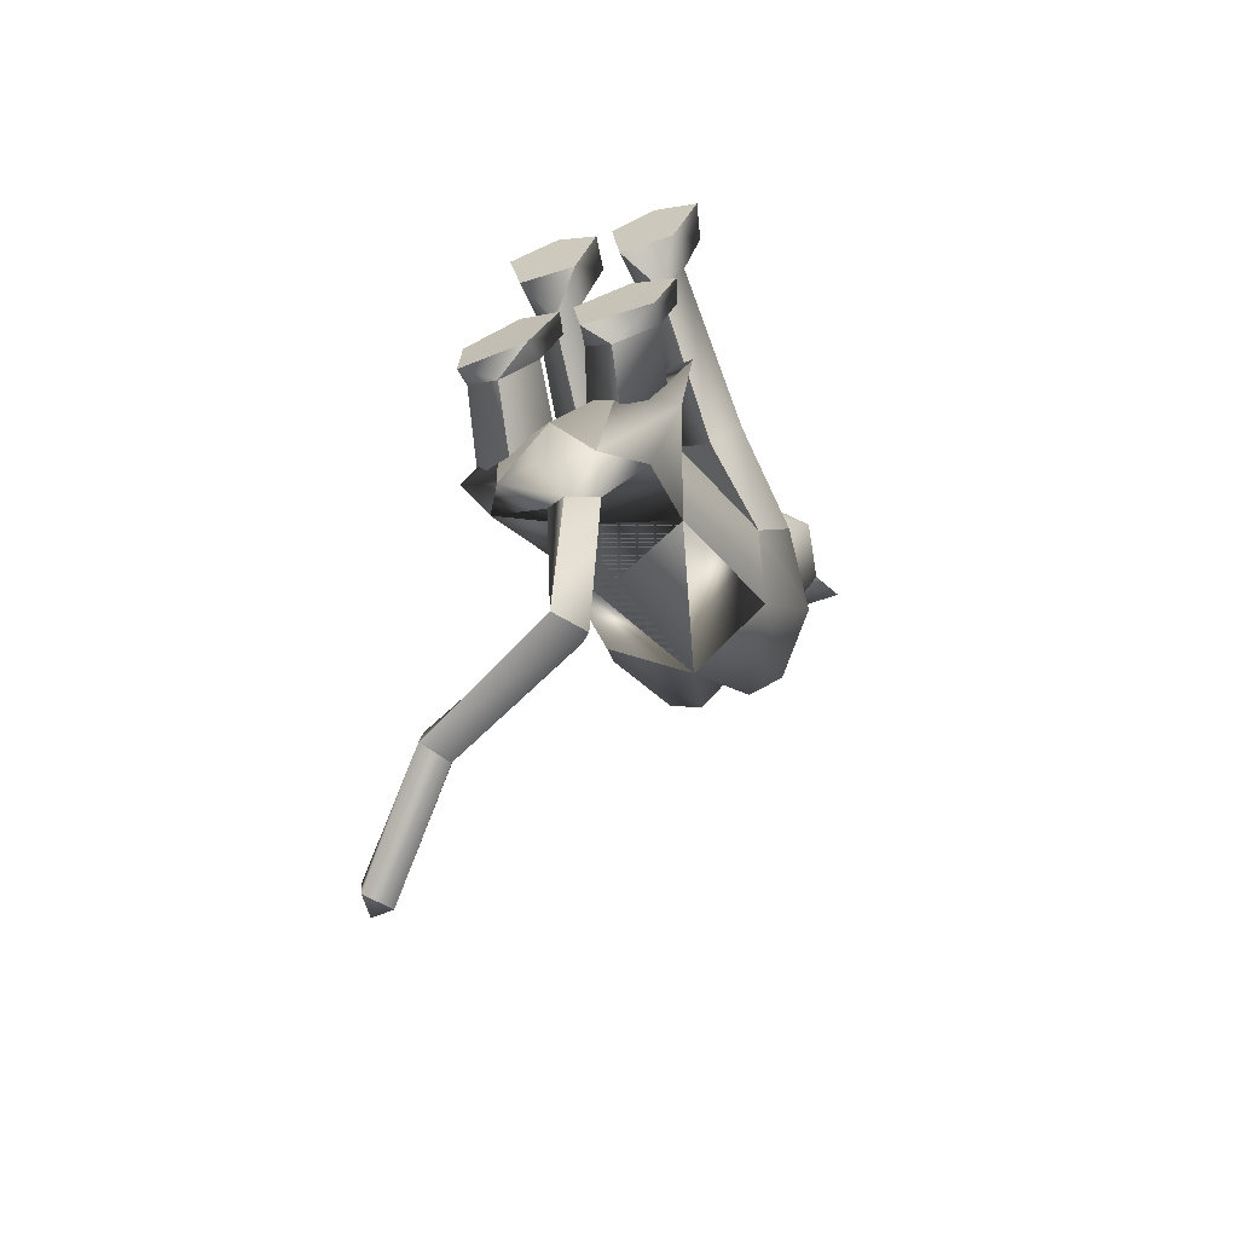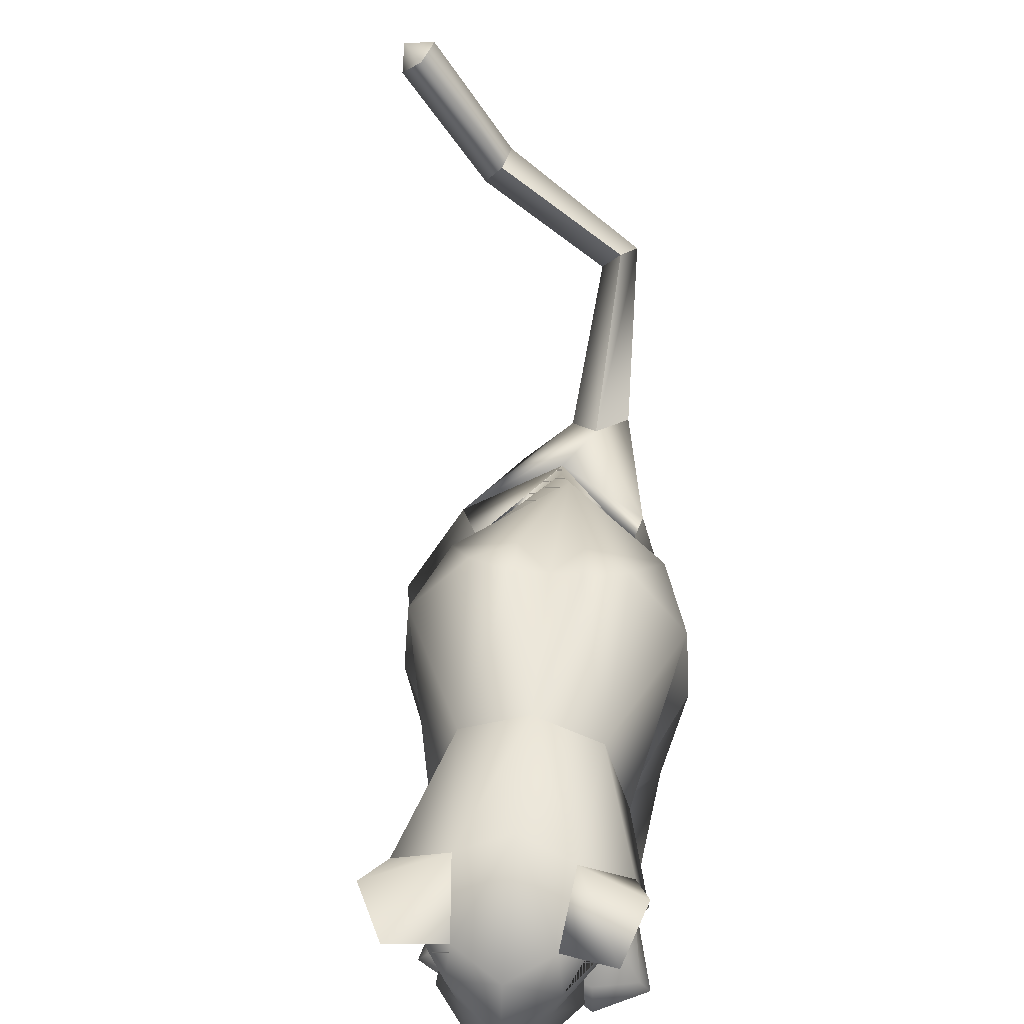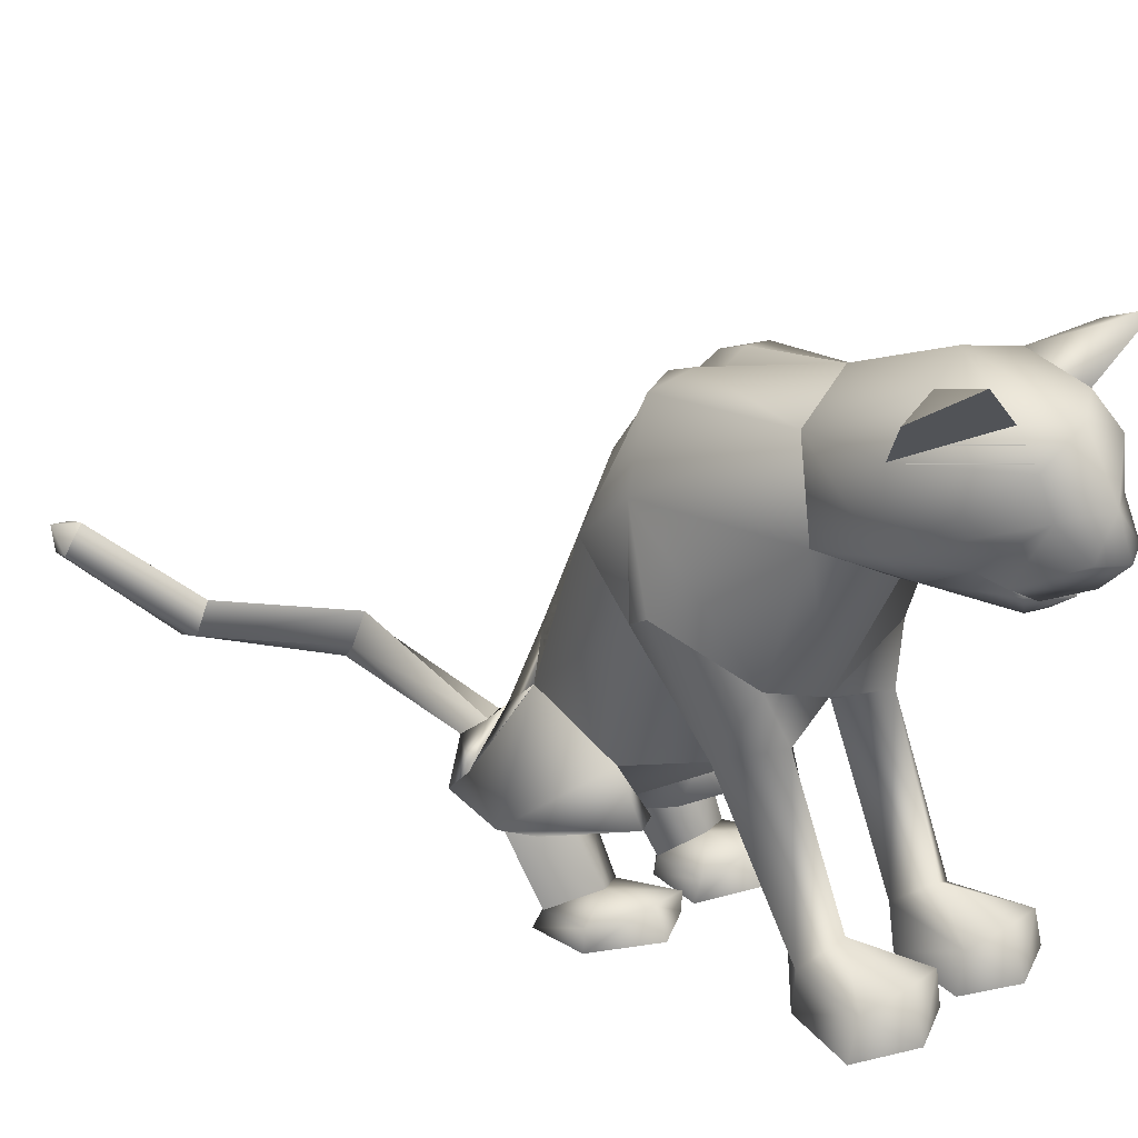
<metadata>
{"format":"obj","ext":"obj","renderer":"f3d","projection":"perspective","resolution":1024,"background":"white","views":[{"elev":-56.6,"azim":21.6,"up":"+Z"},{"elev":71.2,"azim":10.0,"up":"+Y"},{"elev":28.0,"azim":-39.2,"up":"+Y"}]}
</metadata>
<code>
o sittingdown.001_meshes[0].006
v -0.01686 0.3226 0.4551
v -0.01193 0.3146 0.4643
v -0.01624 0.2856 0.4215
v 0.06181 0.3963 0.4759
v 0.1463 0.3506 0.3357
v 0.06986 0.4516 0.4627
v 0.01172 0.4066 0.5126
v 0.04766 0.3588 0.5123
v 0.01467 0.3125 0.4938
v 0.09389 0.3293 0.4493
v 0.0544 0.3004 0.4554
v -0.02857 0.2986 0.4579
v -0.07164 0.3255 0.4554
v 0.0149 0.3543 0.5326
v -0.02016 0.3573 0.5147
v -0.04091 0.3954 0.4799
v -0.05625 0.4483 0.469
v -0.1441 0.3423 0.3518
v 0.005724 0.4846 0.4686
v -0.01193 0.3146 0.4643
v -0.03086 0.315 0.4544
v -0.01624 0.2856 0.4215
v -0.03086 0.315 0.4544
v -0.01686 0.3226 0.4551
v -0.01624 0.2856 0.4215
v 0.03928 0.3239 0.4529
v 0.03803 0.2868 0.4196
v 0.03666 0.3158 0.4626
v 0.03666 0.3158 0.4626
v 0.03803 0.2868 0.4196
v 0.05403 0.317 0.4513
v 0.05403 0.317 0.4513
v 0.03803 0.2868 0.4196
v 0.03928 0.3239 0.4529
v -0.006377 0.5135 0.3125
v 0.1554 0.1705 0.04025
v 0.1554 0.1705 0.04025
v -0.1872 0.1634 0.06147
v -0.1872 0.1634 0.06147
v 0.0124 0.3244 0.4717
v 0.01266 0.3043 0.4591
v 0.05601 0.3147 0.4251
v 0.05163 0.3586 0.4289
v 0.04808 0.3392 0.4422
v -0.03644 0.3125 0.4288
v -0.02866 0.3373 0.4454
v -0.03582 0.3562 0.4329
v -0.02866 0.3373 0.4454
v -0.03582 0.3562 0.4329
v -0.03644 0.3125 0.4288
v 0.05601 0.3147 0.4251
v -0.03644 0.3125 0.4288
v 0.01266 0.3043 0.4591
v 0.01412 0.294 0.4683
v 0.0555 0.2985 0.4385
v 0.04166 0.2706 0.4272
v 0.01329 0.2689 0.4367
v -0.01654 0.2692 0.4297
v -0.03199 0.2966 0.4414
v 0.0124 0.3244 0.4717
v 0.04808 0.3392 0.4422
v 0.05601 0.3147 0.4251
v 0.05163 0.3586 0.4289
v 0.01266 0.3043 0.4591
v -0.1224 0.5526 0.4594
v -0.1633 0.501 0.3901
v -0.1224 0.5526 0.4594
v -0.1633 0.501 0.3901
v 0.1437 0.5174 0.3596
v 0.1238 0.5606 0.4437
v 0.1437 0.5174 0.3596
v 0.1238 0.5606 0.4437
v -0.0499 -0.2888 -0.359
v 0.05256 -0.2817 0.2168
v 0.1055 -0.2652 0.366
v 0.036 -0.2712 0.3304
v 0.036 -0.2712 0.3304
v 0.04287 -0.213 0.3317
v 0.05256 -0.2817 0.2168
v 0.1384 -0.2796 0.2132
v 0.1764 -0.2683 0.3252
v 0.16 -0.2101 0.3263
v 0.09943 -0.1964 0.3451
v 0.1764 -0.2683 0.3252
v 0.1384 -0.2796 0.2132
v 0.05256 -0.2817 0.2168
v 0.1055 -0.2652 0.366
v -0.01975 -0.2845 0.2194
v 0.01004 -0.2722 0.3315
v -0.05626 -0.2716 0.3722
v -0.1084 -0.2886 0.2212
v -0.1336 -0.2797 0.3359
v -0.05626 -0.2716 0.3722
v -0.05753 -0.2031 0.3509
v -0.1201 -0.2214 0.3366
v 0.01004 -0.2722 0.3315
v -0.001236 -0.2149 0.3333
v -0.1084 -0.2886 0.2212
v -0.01975 -0.2845 0.2194
v -0.01975 -0.2845 0.2194
v -0.1336 -0.2797 0.3359
v 0.1162 -0.2089 -0.1894
v -0.2339 -0.1801 -0.1409
v -0.3602 -0.08342 -0.8847
v -0.3716 -0.03507 -0.8716
v -0.3325 -0.04877 -0.8876
v -0.3702 -0.06954 -0.8436
v -0.3423 -0.0316 -0.8449
v -0.3702 -0.06954 -0.8436
v -0.3423 -0.0316 -0.8449
v -0.3325 -0.04877 -0.8876
v -0.3602 -0.08342 -0.8847
v 0.1342 -0.3596 -0.1701
v 0.02752 -0.3642 -0.1679
v 0.01056 -0.3508 -0.07363
v 0.09158 -0.3372 -0.03207
v 0.07399 -0.2921 -0.04918
v 0.162 -0.344 -0.083
v 0.01023 -0.3101 -0.06136
v 0.1488 -0.3051 -0.0774
v 0.02752 -0.3642 -0.1679
v 0.09158 -0.3372 -0.03207
v 0.1342 -0.3596 -0.1701
v 0.162 -0.344 -0.083
v 0.02752 -0.3642 -0.1679
v 0.01056 -0.3508 -0.07363
v -0.1532 -0.3695 -0.1782
v -0.04886 -0.3685 -0.169
v -0.1598 -0.3102 -0.0704
v -0.08431 -0.2953 -0.04056
v -0.1584 -0.3502 -0.07742
v -0.07816 -0.3388 -0.02116
v -0.01036 -0.3515 -0.07238
v -0.02181 -0.3111 -0.05956
v -0.04886 -0.3685 -0.169
v -0.01036 -0.3515 -0.07238
v -0.07816 -0.3388 -0.02116
v -0.04886 -0.3685 -0.169
v -0.1532 -0.3695 -0.1782
v -0.1584 -0.3502 -0.07742
v -0.02655 0.3672 -0.02145
v -0.0153 0.4465 0.1672
v 0.1079 0.3026 0.2189
v 0.06873 0.4068 0.1759
v -0.1216 0.2955 0.2335
v -0.09481 0.4023 0.1861
v -0.003423 0.2278 0.2467
v -0.0153 0.4465 0.1672
v 0.06873 0.4068 0.1759
v 0.1079 0.3026 0.2189
v -0.1216 0.2955 0.2335
v -0.09481 0.4023 0.1861
v -0.003423 0.2278 0.2467
v -0.003399 -0.00396 0.05901
v -0.0281 0.223 -0.1845
v 0.1011 0.1902 -0.1132
v -0.003399 -0.00396 0.05901
v -0.156 0.1931 -0.08973
v 0.01229 0.3966 -0.01315
v 0.1054 0.1035 0.1531
v 0.1054 0.1035 0.1531
v -0.1159 0.09657 0.1666
v -0.06516 0.3952 -0.007453
v -0.1159 0.09657 0.1666
v 0.08046 0.2917 0.335
v 0.004983 0.3559 0.3917
v 0.08446 0.328 0.4008
v -0.06965 0.3239 0.4077
v 0.08046 0.2917 0.335
v 0.00214 0.2774 0.3286
v -0.07497 0.2866 0.3434
v -0.07497 0.2866 0.3434
v -0.07077 0.4962 0.3421
v -0.0554 0.4872 0.4361
v -0.1383 0.4409 0.3489
v -0.0554 0.4872 0.4361
v -0.1383 0.4409 0.3489
v -0.0554 0.4872 0.4361
v -0.07077 0.4962 0.3421
v -0.1383 0.4409 0.3489
v 0.06244 0.5002 0.333
v 0.05837 0.4895 0.4266
v 0.1256 0.4484 0.327
v 0.1256 0.4484 0.327
v 0.06244 0.5002 0.333
v 0.05837 0.4895 0.4266
v 0.05837 0.4895 0.4266
v -0.01933 -0.08021 0.04871
v -0.05134 -0.03108 -0.2819
v 0.02998 0.0136 0.1208
v 0.09181 -0.003682 0.05838
v 0.08269 0.02844 0.167
v 0.1396 0.008694 0.09997
v 0.02998 0.0136 0.1208
v 0.09181 -0.003682 0.05838
v 0.09181 -0.003682 0.05838
v -0.03872 0.01172 0.126
v -0.1023 -0.004523 0.07355
v -0.08505 0.02271 0.1805
v -0.1483 0.002628 0.1233
v -0.1023 -0.004523 0.07355
v -0.03872 0.01172 0.126
v -0.1023 -0.004523 0.07355
v -0.05701 -0.1719 -0.3451
v -0.05701 -0.1719 -0.3451
v 0.09557 -0.2254 0.1696
v 0.1346 -0.221 0.2161
v 0.08862 -0.1875 0.2444
v 0.09557 -0.2254 0.1696
v 0.05856 -0.2248 0.1998
v 0.09557 -0.2254 0.1696
v -0.03173 -0.2284 0.203
v -0.05883 -0.1935 0.2494
v -0.1074 -0.2301 0.2244
v -0.07379 -0.2318 0.1749
v -0.07379 -0.2318 0.1749
v -0.07379 -0.2318 0.1749
v -0.05711 -0.2602 -0.4417
v -0.02807 -0.272 -0.4475
v -0.02264 -0.2461 -0.43
v 0.0188 -0.2604 -0.4606
v 0.0188 -0.2604 -0.4606
v -0.02807 -0.272 -0.4475
v -0.02264 -0.2461 -0.43
v -0.02264 -0.2461 -0.43
v -0.05711 -0.2602 -0.4417
v -0.02807 -0.272 -0.4475
v 0.02666 -0.298 -0.4071
v 0.02666 -0.298 -0.4071
v 0.02666 -0.298 -0.4071
v -0.1177 -0.2904 -0.3877
v -0.1177 -0.2904 -0.3877
v -0.1177 -0.2904 -0.3877
v -0.009757 -0.224 -0.7064
v -0.04 -0.2743 -0.7141
v -0.03034 -0.1956 -0.6795
v -0.03034 -0.1956 -0.6795
v -0.05437 -0.2385 -0.6761
v -0.04 -0.2743 -0.7141
v -0.04 -0.2743 -0.7141
v -0.05437 -0.2385 -0.6761
v -0.03034 -0.1956 -0.6795
v -0.04 -0.2743 -0.7141
v -0.009757 -0.224 -0.7064
v -0.03034 -0.1956 -0.6795
v -0.01947 -0.2018 -0.07324
v 0.03987 -0.2531 -0.1621
v 0.1354 -0.2083 -0.06378
v 0.03987 -0.2531 -0.1621
v 0.07788 -0.1726 -0.01247
v 0.03987 -0.2531 -0.1621
v -0.05939 -0.1988 -0.07365
v -0.1546 -0.2223 -0.1839
v -0.219 -0.1665 -0.0837
v -0.1546 -0.2223 -0.1839
v -0.1266 -0.1604 -0.0108
v -0.1546 -0.2223 -0.1839
v -0.2336 -0.2115 -0.8021
v -0.2336 -0.2115 -0.8021
v -0.2382 -0.1942 -0.7586
v -0.2153 -0.1511 -0.7629
v -0.2382 -0.1942 -0.7586
v -0.2336 -0.2115 -0.8021
v -0.2085 -0.1702 -0.8041
v -0.2085 -0.1702 -0.8041
v -0.2153 -0.1511 -0.7629
v -0.2153 -0.1511 -0.7629
v 0.1046 -0.2337 -0.1621
v 0.03795 -0.2356 -0.2301
v -0.01507 -0.232 -0.1794
v 0.03795 -0.2356 -0.2301
v 0.05496 -0.2277 -0.1441
v 0.1046 -0.2337 -0.1621
v 0.03795 -0.2356 -0.2301
v -0.01507 -0.232 -0.1794
v 0.05496 -0.2277 -0.1441
v -0.06447 -0.2321 -0.1811
v -0.1311 -0.2171 -0.2578
v -0.1862 -0.2248 -0.188
v -0.118 -0.2311 -0.1454
v -0.1311 -0.2171 -0.2578
v -0.06447 -0.2321 -0.1811
v -0.1311 -0.2171 -0.2578
v -0.1862 -0.2248 -0.188
v -0.118 -0.2311 -0.1454
v 0.07079 -0.2953 -0.1187
v 0.1273 -0.3194 -0.1559
v 0.1273 -0.3194 -0.1559
v 0.06218 -0.3354 -0.1976
v 0.07079 -0.2953 -0.1187
v 0.06218 -0.3354 -0.1976
v 0.06218 -0.3354 -0.1976
v 0.01771 -0.3245 -0.1494
v 0.01771 -0.3245 -0.1494
v 0.06218 -0.3354 -0.1976
v -0.04685 -0.3289 -0.1507
v -0.09757 -0.3033 -0.1109
v -0.1024 -0.3427 -0.1982
v -0.1566 -0.33 -0.1534
v -0.1024 -0.3427 -0.1982
v -0.1566 -0.33 -0.1534
v -0.1024 -0.3427 -0.1982
v -0.09757 -0.3033 -0.1109
v -0.04685 -0.3289 -0.1507
v -0.1024 -0.3427 -0.1982
v 0.06543 0.3808 -0.03359
v 0.009568 0.3796 -0.05345
v 0.1404 0.2988 0.002259
v 0.1219 0.1141 -0.03091
v 0.1219 0.1141 -0.03091
v 0.1219 0.1141 -0.03091
v 0.1219 0.1141 -0.03091
v 0.1219 0.1141 -0.03091
v 0.1219 0.1141 -0.03091
v -0.1846 0.2922 0.02513
v -0.12 0.3776 -0.01989
v -0.06785 0.3785 -0.04741
v -0.1533 0.1169 -0.006959
v -0.1533 0.1169 -0.006959
v -0.1533 0.1169 -0.006959
v -0.1533 0.1169 -0.006959
v -0.1533 0.1169 -0.006959
v 0.06556 -0.09834 -0.07859
v 0.05648 -0.04806 -0.2131
v 0.06556 -0.09834 -0.07859
v 0.05648 -0.04806 -0.2131
v 0.05648 -0.04806 -0.2131
v 0.06556 -0.09834 -0.07859
v 0.06281 -0.195 -0.2972
v 0.06281 -0.195 -0.2972
v 0.06281 -0.195 -0.2972
v -0.1454 -0.03941 -0.1821
v -0.1335 -0.08932 -0.04789
v -0.1454 -0.03941 -0.1821
v -0.1335 -0.08932 -0.04789
v -0.1335 -0.08932 -0.04789
v -0.1454 -0.03941 -0.1821
v -0.1798 -0.1821 -0.2628
v -0.1797 -0.1821 -0.2627
v -0.1797 -0.1821 -0.2627
v -0.003477 0.04241 0.152
v -0.003477 0.04241 0.152
v -0.003477 0.04241 0.152
v -0.003477 0.04241 0.152
v -0.003477 0.04241 0.152
v -0.003477 0.04241 0.152
v -0.003477 0.04241 0.152
v -0.05861 -0.2631 -0.2127
v -0.05861 -0.2631 -0.2127
v -0.05861 -0.2631 -0.2127
v -0.6886 -0.08061 0.9927
v -0.6886 -0.08061 0.9927
v 0.0188 -0.2604 -0.4606
v -0.1797 -0.1821 -0.2627
v -0.05701 -0.1719 -0.3451
v -0.1454 -0.03941 -0.1821
v -0.1787 -0.1824 -0.2619
v -0.05588 -0.173 -0.3446
v -0.1441 -0.03979 -0.181
v -0.05716 -0.1718 -0.3452
v -0.1455 -0.03936 -0.1822
f 327 155 189
f 155 337 189
f 205 189 337
f 340 356 354
f 189 205 327
f 178 180 17
f 356 357 354
f 337 355 356
f 357 361 338
f 355 359 356
f 359 360 361
f 340 337 356
f 356 359 357
f 337 205 355
f 357 359 361
f 355 358 359
f 359 358 360
f 1 2 3
f 4 5 6
f 7 4 6
f 7 8 4
f 9 10 8
f 8 10 4
f 11 10 9
f 12 9 13
f 14 8 7
f 14 9 8
f 14 15 9
f 9 15 13
f 15 16 13
f 7 16 15
f 14 7 15
f 7 17 16
f 16 17 18
f 6 19 7
f 17 7 19
f 20 21 22
f 23 24 25
f 26 27 28
f 29 30 31
f 32 33 34
f 35 173 174
f 18 17 175
f 174 17 19
f 17 174 175
f 35 174 19
f 65 66 176
f 176 66 177
f 178 179 67
f 68 67 179
f 180 68 179
f 173 35 142
f 143 144 5
f 145 18 146
f 18 175 146
f 146 175 173
f 146 173 142
f 181 142 35
f 186 184 69
f 144 142 181
f 144 181 183
f 5 144 183
f 5 183 6
f 70 182 69
f 184 185 71
f 71 185 72
f 186 72 185
f 6 183 187
f 187 19 6
f 35 19 187
f 35 187 181
f 143 5 165
f 40 41 42
f 42 43 44
f 40 45 41
f 45 40 46
f 45 46 47
f 48 49 50
f 166 11 9
f 11 167 10
f 167 4 10
f 4 167 5
f 51 167 166
f 166 167 11
f 52 166 168
f 166 12 168
f 166 9 12
f 12 13 168
f 52 53 166
f 51 166 53
f 54 51 53
f 54 55 51
f 56 55 54
f 54 53 52
f 57 56 54
f 167 51 55
f 55 169 167
f 56 169 55
f 56 170 169
f 56 57 170
f 58 170 57
f 57 54 58
f 58 54 59
f 54 52 59
f 168 59 52
f 58 171 170
f 58 59 171
f 171 59 168
f 5 167 165
f 60 48 50
f 147 143 165
f 165 170 147
f 172 147 170
f 168 13 16
f 16 18 168
f 18 172 168
f 145 172 18
f 147 172 145
f 61 62 63
f 60 62 61
f 62 60 64
f 42 44 40
f 50 64 60
f 148 149 159
f 159 149 306
f 306 307 159
f 308 149 150
f 308 306 149
f 159 307 141
f 159 141 148
f 150 160 308
f 308 160 36
f 162 341 151
f 315 151 152
f 315 152 316
f 163 148 141
f 163 141 317
f 316 163 317
f 163 316 152
f 148 163 152
f 162 315 38
f 151 315 162
f 153 151 341
f 341 150 153
f 150 341 160
f 342 154 309
f 155 307 156
f 156 307 306
f 156 306 308
f 310 156 308
f 343 318 157
f 158 315 316
f 158 316 317
f 155 158 317
f 141 155 317
f 141 307 155
f 319 315 158
f 38 315 320
f 36 311 308
f 344 312 190
f 190 312 191
f 192 193 161
f 193 37 161
f 192 161 345
f 192 345 194
f 193 313 37
f 195 313 193
f 346 197 321
f 197 198 321
f 199 164 200
f 199 347 164
f 200 164 39
f 200 39 322
f 201 200 322
f 199 202 347
f 157 318 188
f 157 188 314
f 318 158 332
f 333 334 103
f 158 155 332
f 155 189 332
f 335 318 332
f 318 335 188
f 314 188 323
f 155 324 189
f 156 324 155
f 325 102 326
f 323 324 314
f 314 324 156
f 188 336 348
f 360 338 361
f 327 329 204
f 228 349 73
f 327 204 189
f 231 73 349
f 337 189 204
f 102 330 326
f 339 232 103
f 330 102 229
f 188 348 328
f 103 334 339
f 350 246 325
f 350 230 247
f 102 248 249
f 247 246 350
f 250 325 246
f 325 250 102
f 249 229 102
f 248 102 250
f 350 333 252
f 253 103 232
f 103 253 254
f 350 255 233
f 255 350 252
f 256 252 333
f 254 256 103
f 333 103 256
f 340 218 231
f 231 218 219
f 340 220 218
f 73 231 219
f 73 219 228
f 228 219 221
f 331 228 221
f 331 221 220
f 331 220 205
f 340 205 220
f 206 195 207
f 74 75 76
f 77 78 79
f 80 75 74
f 80 81 75
f 82 208 83
f 82 207 208
f 84 85 82
f 82 85 207
f 207 85 209
f 85 86 209
f 87 82 83
f 77 87 78
f 78 87 83
f 192 194 210
f 195 193 207
f 79 210 211
f 194 196 210
f 84 82 87
f 192 207 193
f 78 210 79
f 78 208 210
f 78 83 208
f 207 192 208
f 211 210 196
f 210 208 192
f 277 278 257
f 253 279 254
f 252 277 257
f 277 256 280
f 256 254 279
f 279 280 256
f 252 256 277
f 279 253 281
f 268 269 249
f 246 270 250
f 246 251 270
f 270 251 271
f 250 268 248
f 249 248 268
f 268 250 272
f 270 272 250
f 296 282 297
f 282 296 283
f 298 283 296
f 297 284 299
f 284 297 285
f 285 297 282
f 300 301 281
f 281 301 279
f 127 302 128
f 301 302 127
f 301 127 129
f 129 303 301
f 130 131 132
f 133 130 132
f 133 134 130
f 133 135 134
f 131 129 127
f 130 129 131
f 129 130 303
f 134 303 130
f 134 304 303
f 134 135 304
f 135 305 304
f 136 137 138
f 137 139 138
f 137 140 139
f 212 199 213
f 88 89 90
f 91 90 92
f 93 94 95
f 96 97 93
f 97 94 93
f 97 213 94
f 95 94 213
f 95 213 214
f 95 214 98
f 214 215 98
f 98 215 99
f 96 100 97
f 97 100 212
f 97 212 213
f 216 214 201
f 214 213 199
f 100 217 212
f 217 203 212
f 202 212 203
f 199 212 202
f 101 93 95
f 101 95 98
f 91 88 90
f 201 214 200
f 199 200 214
f 286 287 273
f 288 113 289
f 113 114 289
f 115 116 117
f 117 116 118
f 269 268 288
f 119 117 290
f 120 288 290
f 291 269 288
f 292 293 274
f 275 274 293
f 115 117 119
f 276 275 286
f 293 286 275
f 118 113 120
f 119 290 294
f 273 276 286
f 119 294 121
f 121 294 295
f 120 290 117
f 288 120 113
f 122 123 124
f 117 118 120
f 122 125 123
f 115 119 121
f 126 125 122
f 234 353 235
f 223 235 353
f 236 224 234
f 237 238 225
f 238 226 225
f 238 239 226
f 227 226 239
f 234 224 222
f 240 241 258
f 104 105 106
f 105 107 108
f 259 260 109
f 110 109 261
f 242 262 241
f 243 263 244
f 109 260 261
f 111 261 264
f 244 263 265
f 104 107 105
f 110 261 111
f 111 259 112
f 105 108 106
f 259 111 264
f 109 112 259
f 265 245 244
f 258 241 262
f 266 245 265
f 267 262 242
f 158 337 155
f 327 156 155
f 327 331 205
f 6 184 5
f 72 186 69
f 205 354 355
f 355 357 358
f 357 360 358
f 205 340 354
f 355 354 357
f 357 338 360

</code>
